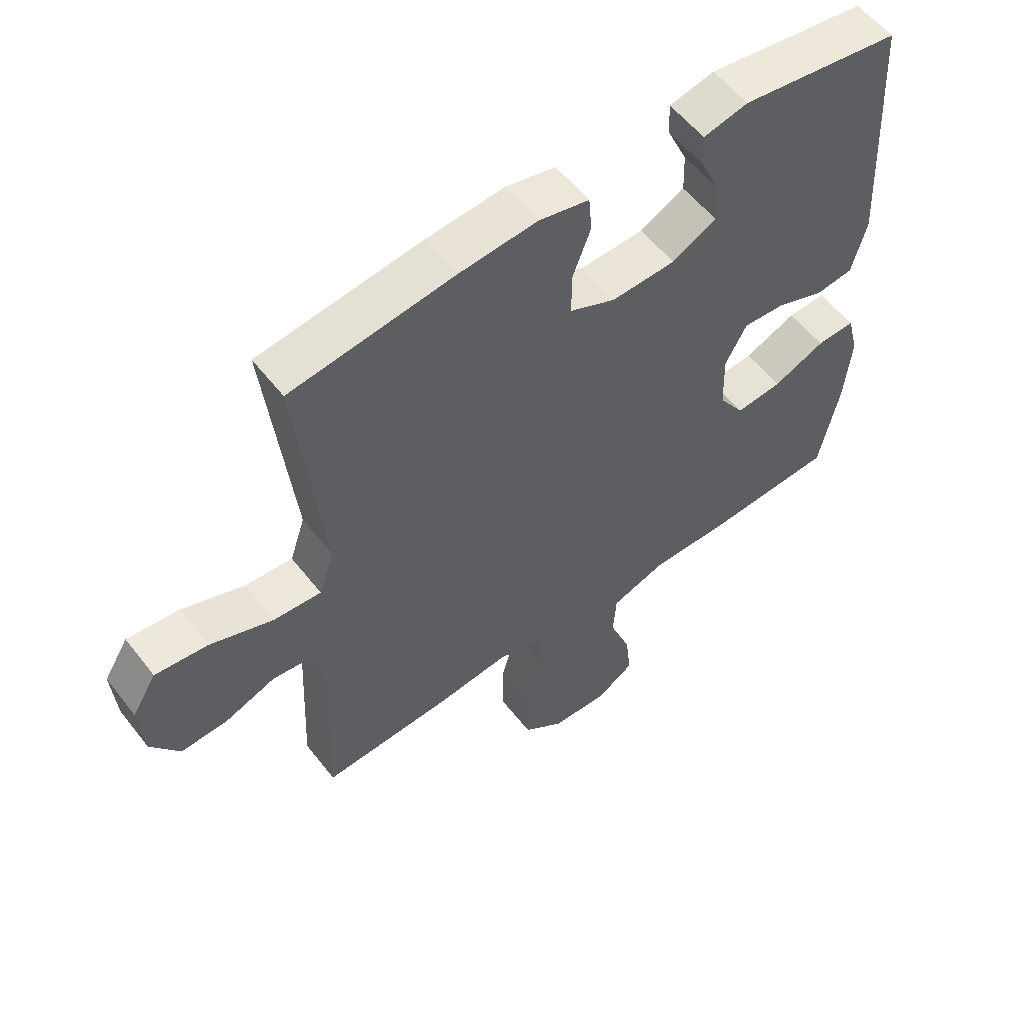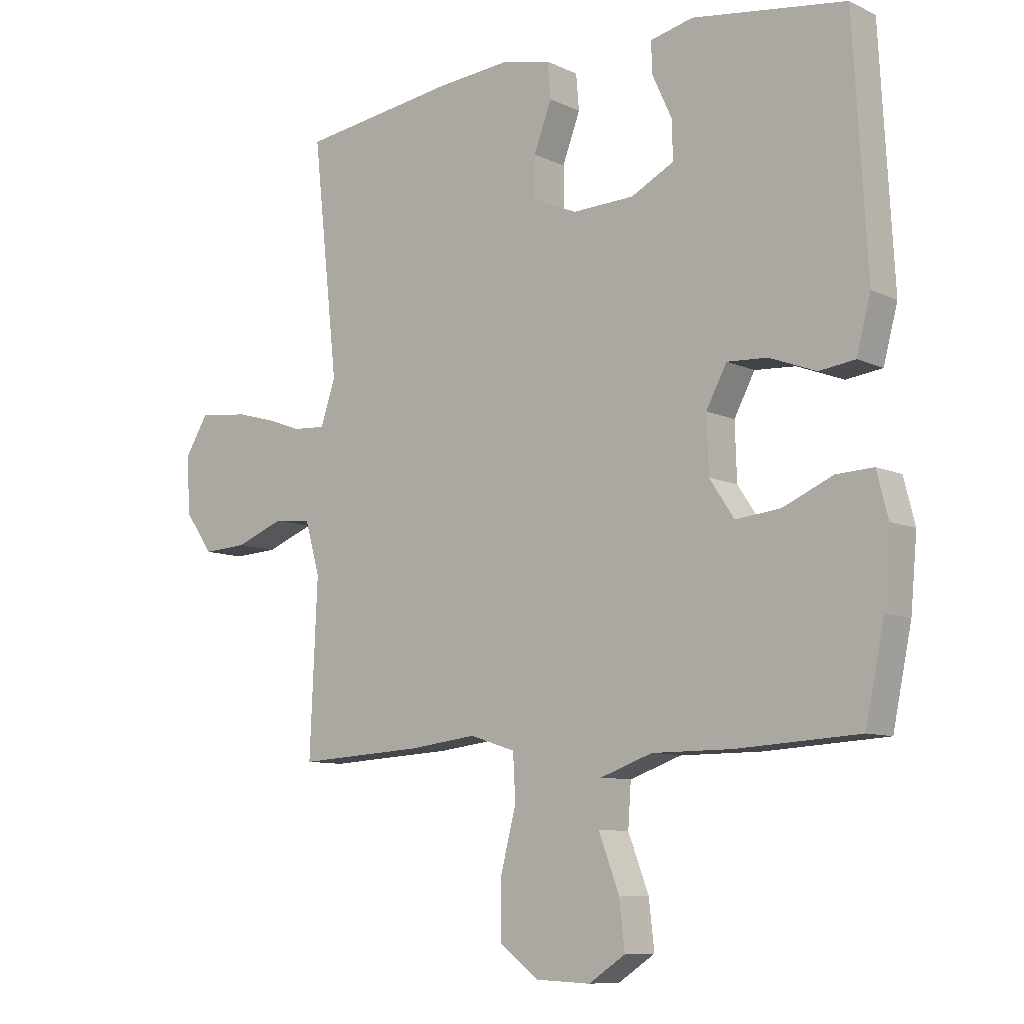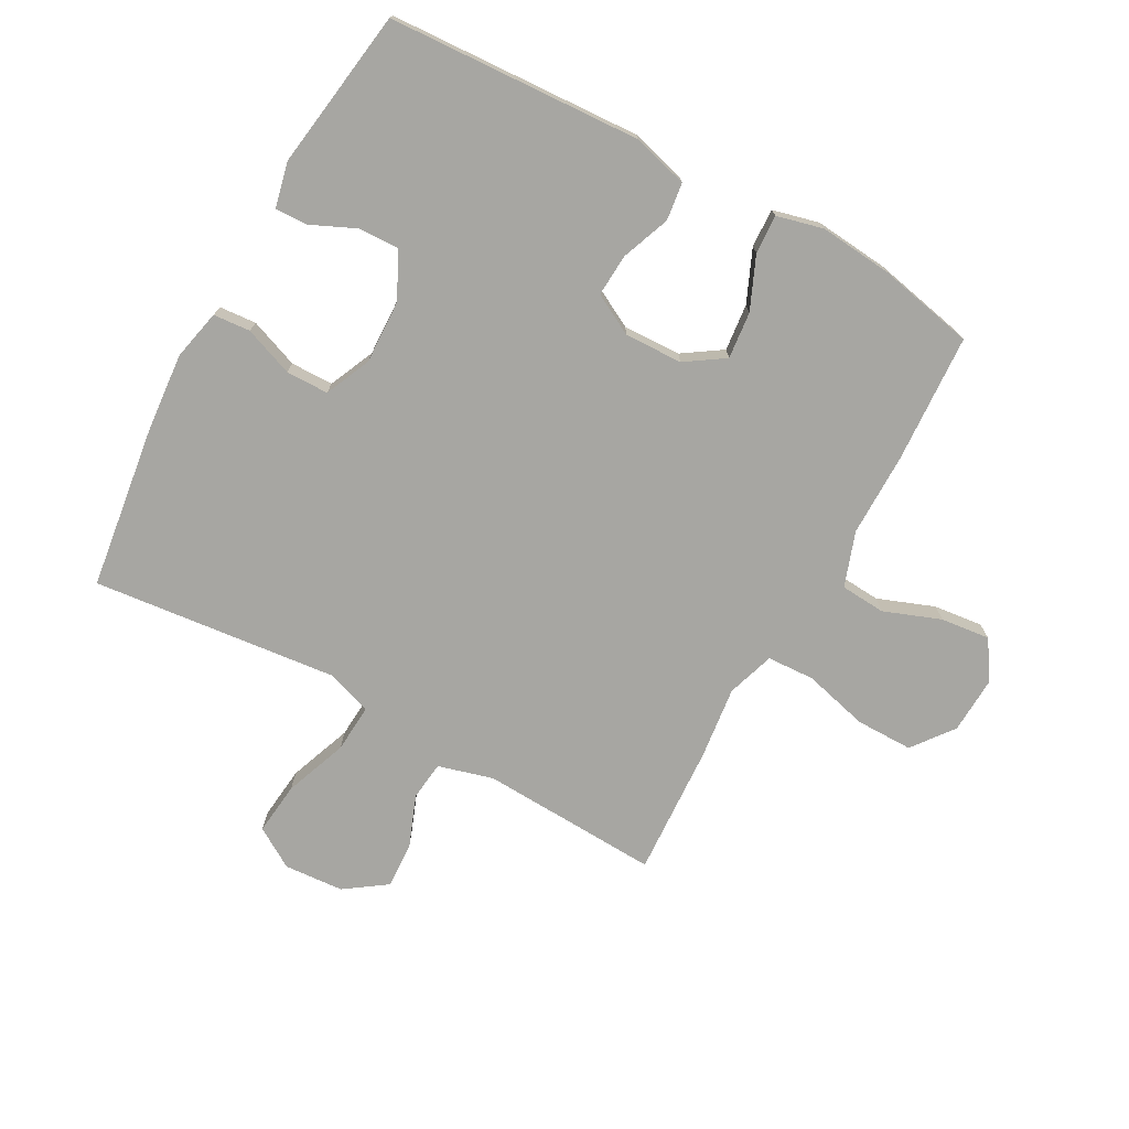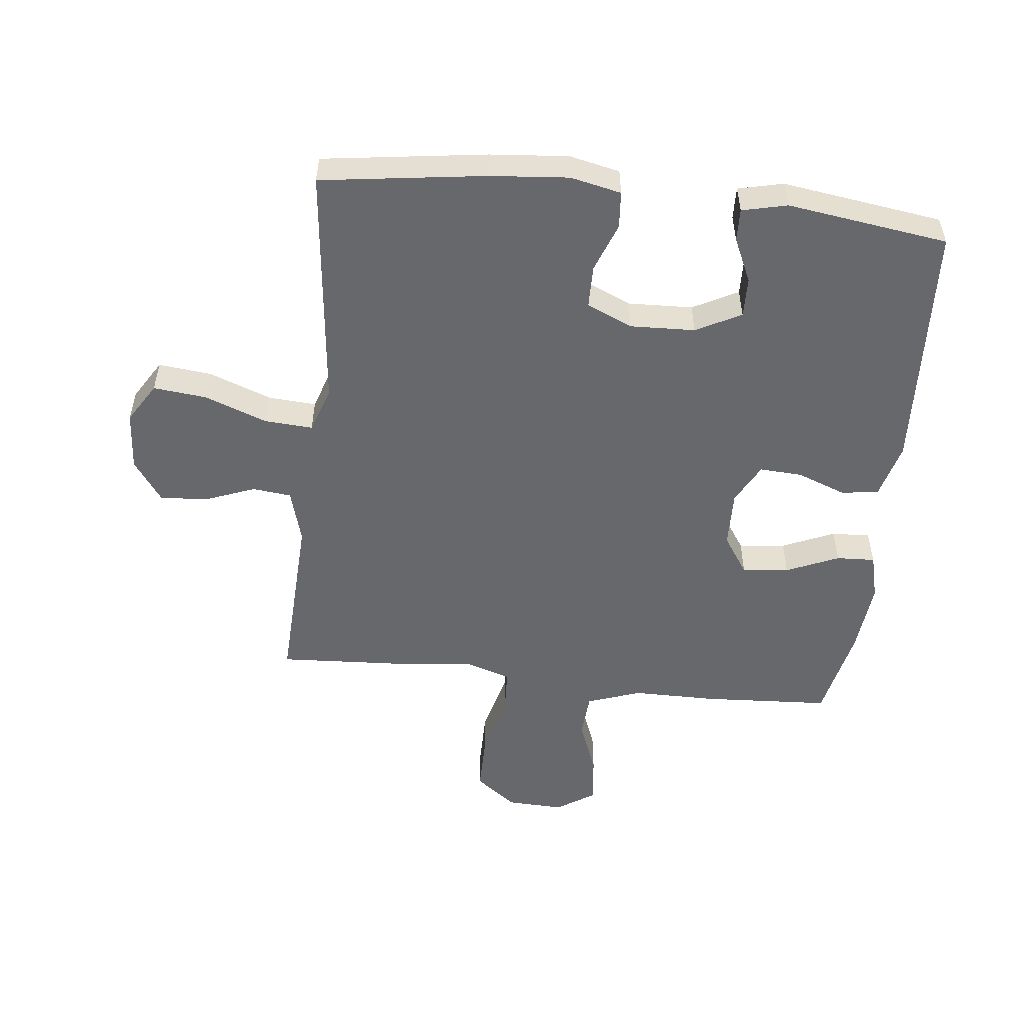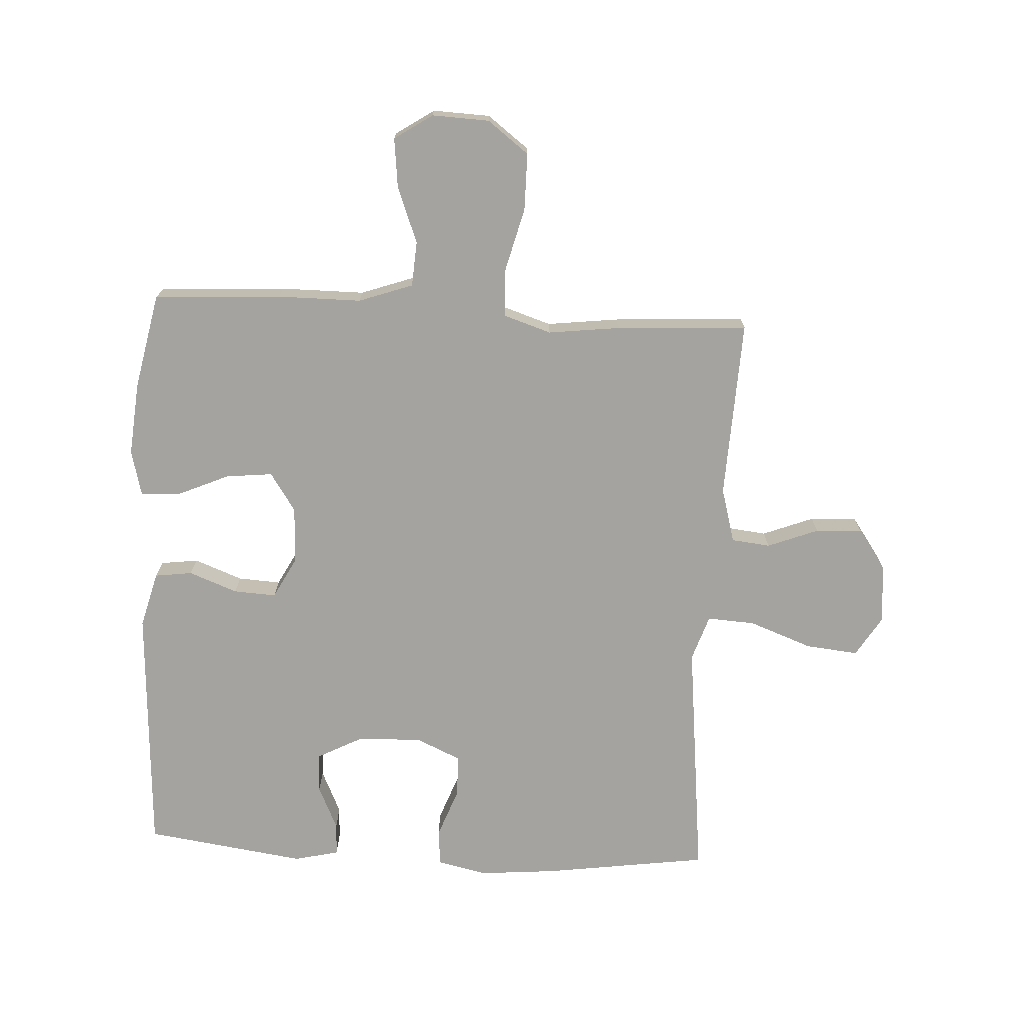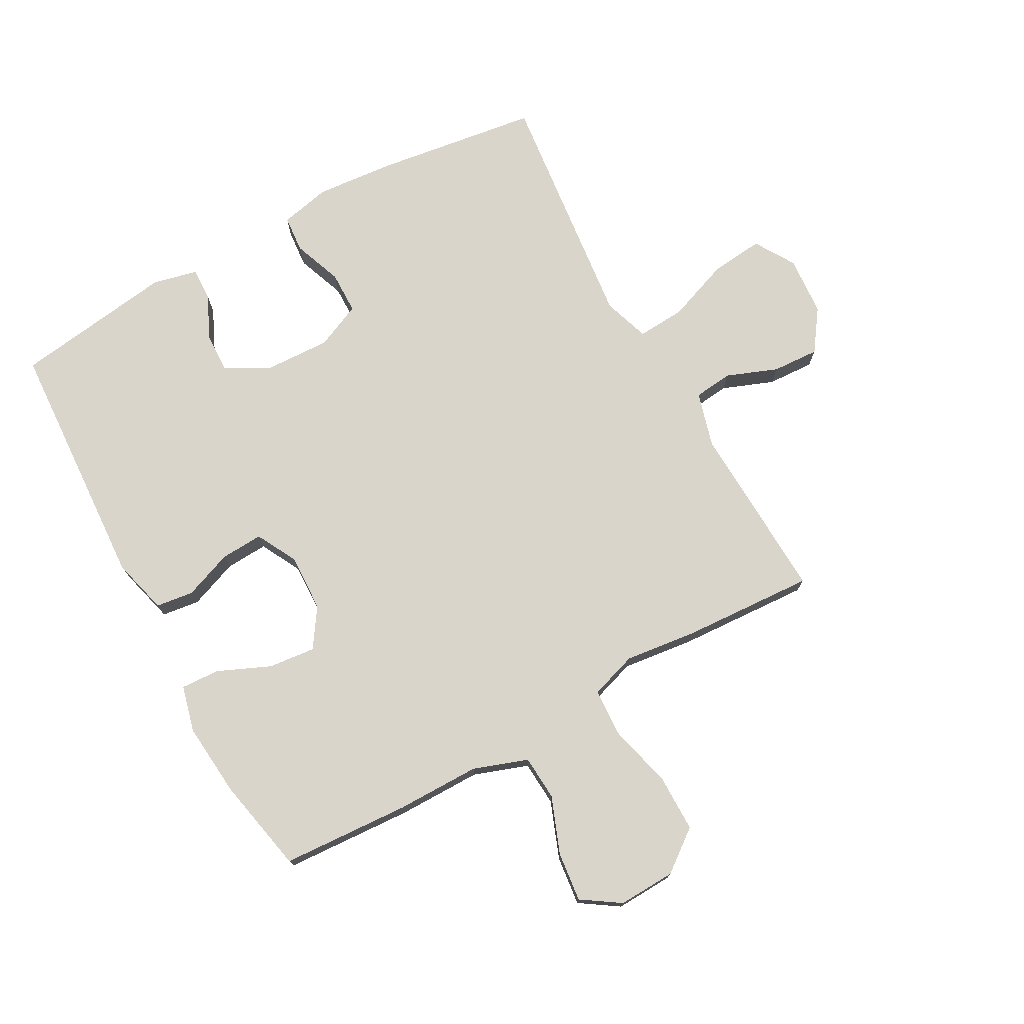
<metadata>
{"format":"obj","ext":"obj","renderer":"f3d","projection":"perspective","resolution":1024,"background":"white","views":[{"elev":56.3,"azim":-37.4,"up":"+Z"},{"elev":-9.1,"azim":39.1,"up":"+Z"},{"elev":-74.0,"azim":61.1,"up":"+Y"},{"elev":-52.4,"azim":-6.3,"up":"+Y"},{"elev":-72.9,"azim":177.0,"up":"+Y"},{"elev":74.7,"azim":151.2,"up":"+Y"}]}
</metadata>
<code>
v -0.5 0.07 -0.5
v -0.487 0.07 -0.209
v -0.512 0.07 -0.12
v -0.575 0.07 -0.113
v -0.658 0.07 -0.145
v -0.734 0.07 -0.149
v -0.781 0.07 -0.082
v -0.788 0.07 0.015
v -0.748 0.07 0.08
v -0.662 0.07 0.071
v -0.56 0.07 0.033
v -0.482 0.07 0.028
v -0.457 0.07 0.103
v -0.47 0.07 0.223
v -0.5 0.07 0.5
v -0.234 0.07 0.537
v -0.107 0.07 0.548
v -0.025 0.07 0.53
v -0.02 0.07 0.47
v -0.05 0.07 0.39
v -0.049 0.07 0.321
v 0.025 0.07 0.288
v 0.13 0.07 0.292
v 0.203 0.07 0.33
v 0.201 0.07 0.395
v 0.168 0.07 0.467
v 0.166 0.07 0.52
v 0.239 0.07 0.537
v 0.5 0.07 0.5
v 0.523 0.07 0.09
v 0.499 0.07 -0.001
v 0.438 0.07 -0.009
v 0.359 0.07 0.021
v 0.29 0.07 0.025
v 0.255 0.07 -0.041
v 0.258 0.07 -0.135
v 0.3 0.07 -0.198
v 0.376 0.07 -0.19
v 0.461 0.07 -0.153
v 0.524 0.07 -0.15
v 0.543 0.07 -0.225
v 0.532 0.07 -0.345
v 0.5 0.07 -0.5
v 0.292 0.07 -0.512
v 0.156 0.07 -0.512
v 0.068 0.07 -0.543
v 0.063 0.07 -0.616
v 0.098 0.07 -0.708
v 0.107 0.07 -0.788
v 0.045 0.07 -0.829
v -0.048 0.07 -0.825
v -0.115 0.07 -0.774
v -0.115 0.07 -0.681
v -0.088 0.07 -0.576
v -0.092 0.07 -0.499
v -0.169 0.07 -0.474
v -0.286 0.07 -0.488
v -0.5 0 -0.5
v -0.487 0 -0.209
v -0.512 0 -0.12
v -0.575 0 -0.113
v -0.658 0 -0.145
v -0.734 0 -0.149
v -0.781 0 -0.082
v -0.788 0 0.015
v -0.748 0 0.08
v -0.662 0 0.071
v -0.56 0 0.033
v -0.482 0 0.028
v -0.457 0 0.103
v -0.47 0 0.223
v -0.5 0 0.5
v -0.234 0 0.537
v -0.107 0 0.548
v -0.025 0 0.53
v -0.02 0 0.47
v -0.05 0 0.39
v -0.049 0 0.321
v 0.025 0 0.288
v 0.13 0 0.292
v 0.203 0 0.33
v 0.201 0 0.395
v 0.168 0 0.467
v 0.166 0 0.52
v 0.239 0 0.537
v 0.5 0 0.5
v 0.523 0 0.09
v 0.499 0 -0.001
v 0.438 0 -0.009
v 0.359 0 0.021
v 0.29 0 0.025
v 0.255 0 -0.041
v 0.258 0 -0.135
v 0.3 0 -0.198
v 0.376 0 -0.19
v 0.461 0 -0.153
v 0.524 0 -0.15
v 0.543 0 -0.225
v 0.532 0 -0.345
v 0.5 0 -0.5
v 0.292 0 -0.512
v 0.156 0 -0.512
v 0.068 0 -0.543
v 0.063 0 -0.616
v 0.098 0 -0.708
v 0.107 0 -0.788
v 0.045 0 -0.829
v -0.048 0 -0.825
v -0.115 0 -0.774
v -0.115 0 -0.681
v -0.088 0 -0.576
v -0.092 0 -0.499
v -0.169 0 -0.474
v -0.286 0 -0.488
f 56 57 1 2
f 55 56 2 3
f 51 52 53 54
f 51 54 55
f 50 51 55
f 47 48 49 50
f 46 47 50 55
f 45 46 55 3
f 43 44 45 3
f 41 42 43 3
f 38 39 40 41
f 37 38 41
f 30 31 32 33
f 30 33 34
f 29 30 34
f 28 29 34 35
f 25 26 27 28
f 24 25 28 35
f 17 18 19 20
f 17 20 21
f 16 17 21
f 13 14 15 16
f 12 13 16 21
f 8 9 10 11
f 8 11 12
f 7 8 12
f 4 5 6 7
f 4 7 12
f 37 41 3 4
f 36 37 4 12
f 23 24 35 36
f 22 23 36 12
f 12 21 22
f 59 58 114 113
f 60 59 113 112
f 111 110 109 108
f 112 111 108
f 112 108 107
f 107 106 105 104
f 112 107 104 103
f 60 112 103 102
f 60 102 101 100
f 60 100 99 98
f 98 97 96 95
f 98 95 94
f 90 89 88 87
f 91 90 87
f 91 87 86
f 92 91 86 85
f 85 84 83 82
f 92 85 82 81
f 77 76 75 74
f 78 77 74
f 78 74 73
f 73 72 71 70
f 78 73 70 69
f 68 67 66 65
f 69 68 65
f 69 65 64
f 64 63 62 61
f 69 64 61
f 61 60 98 94
f 69 61 94 93
f 93 92 81 80
f 69 93 80 79
f 79 78 69
f 1 58 59 2
f 2 59 60 3
f 3 60 61 4
f 4 61 62 5
f 5 62 63 6
f 6 63 64 7
f 7 64 65 8
f 8 65 66 9
f 9 66 67 10
f 10 67 68 11
f 11 68 69 12
f 12 69 70 13
f 13 70 71 14
f 14 71 72 15
f 15 72 73 16
f 16 73 74 17
f 17 74 75 18
f 18 75 76 19
f 19 76 77 20
f 20 77 78 21
f 21 78 79 22
f 22 79 80 23
f 23 80 81 24
f 24 81 82 25
f 25 82 83 26
f 26 83 84 27
f 27 84 85 28
f 28 85 86 29
f 29 86 87 30
f 30 87 88 31
f 31 88 89 32
f 32 89 90 33
f 33 90 91 34
f 34 91 92 35
f 35 92 93 36
f 36 93 94 37
f 37 94 95 38
f 38 95 96 39
f 39 96 97 40
f 40 97 98 41
f 41 98 99 42
f 42 99 100 43
f 43 100 101 44
f 44 101 102 45
f 45 102 103 46
f 46 103 104 47
f 47 104 105 48
f 48 105 106 49
f 49 106 107 50
f 50 107 108 51
f 51 108 109 52
f 52 109 110 53
f 53 110 111 54
f 54 111 112 55
f 55 112 113 56
f 56 113 114 57
f 57 114 58 1

</code>
